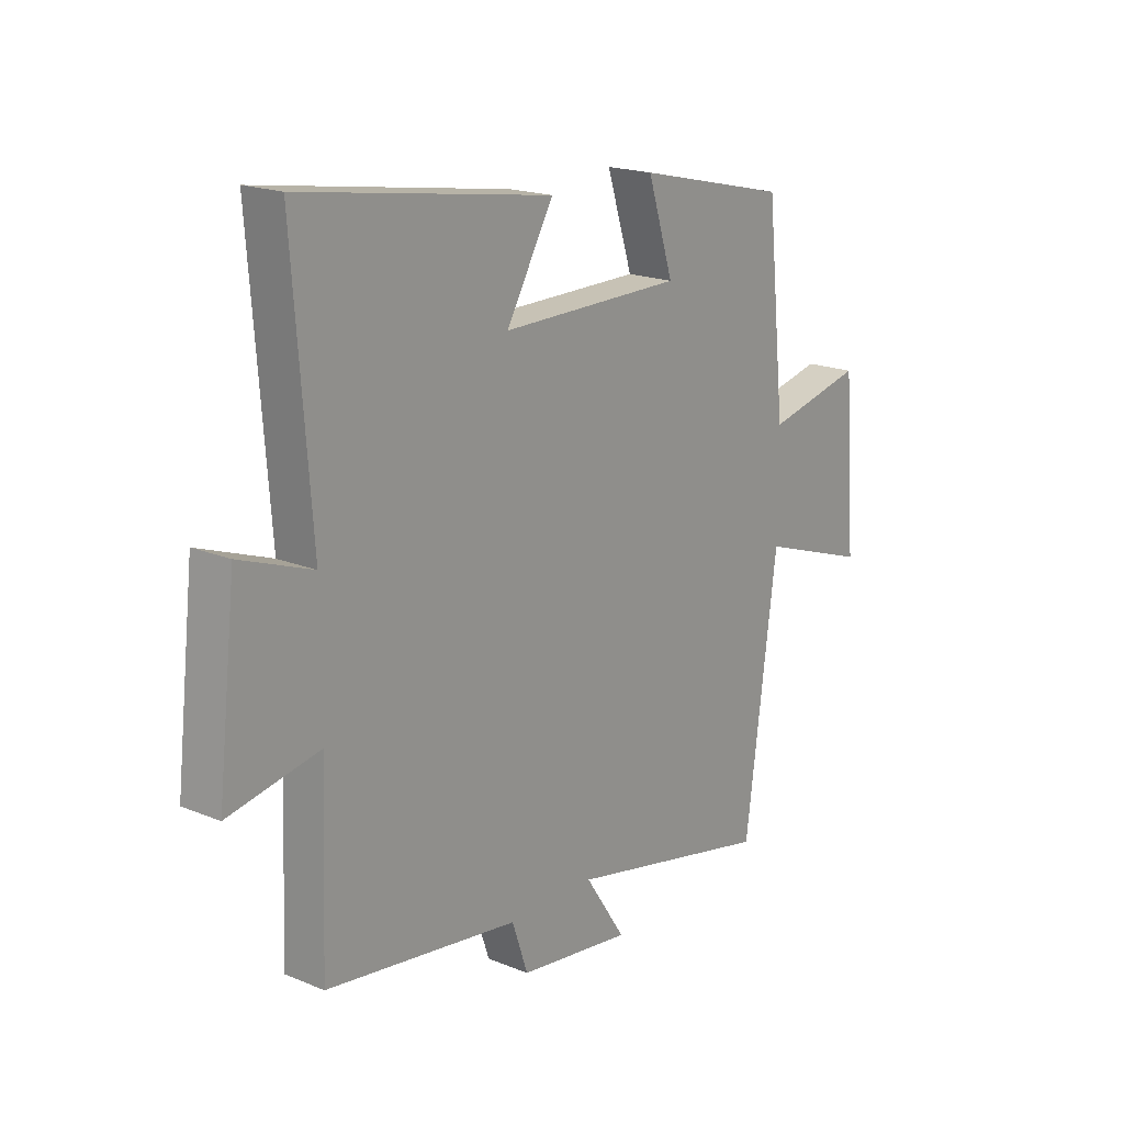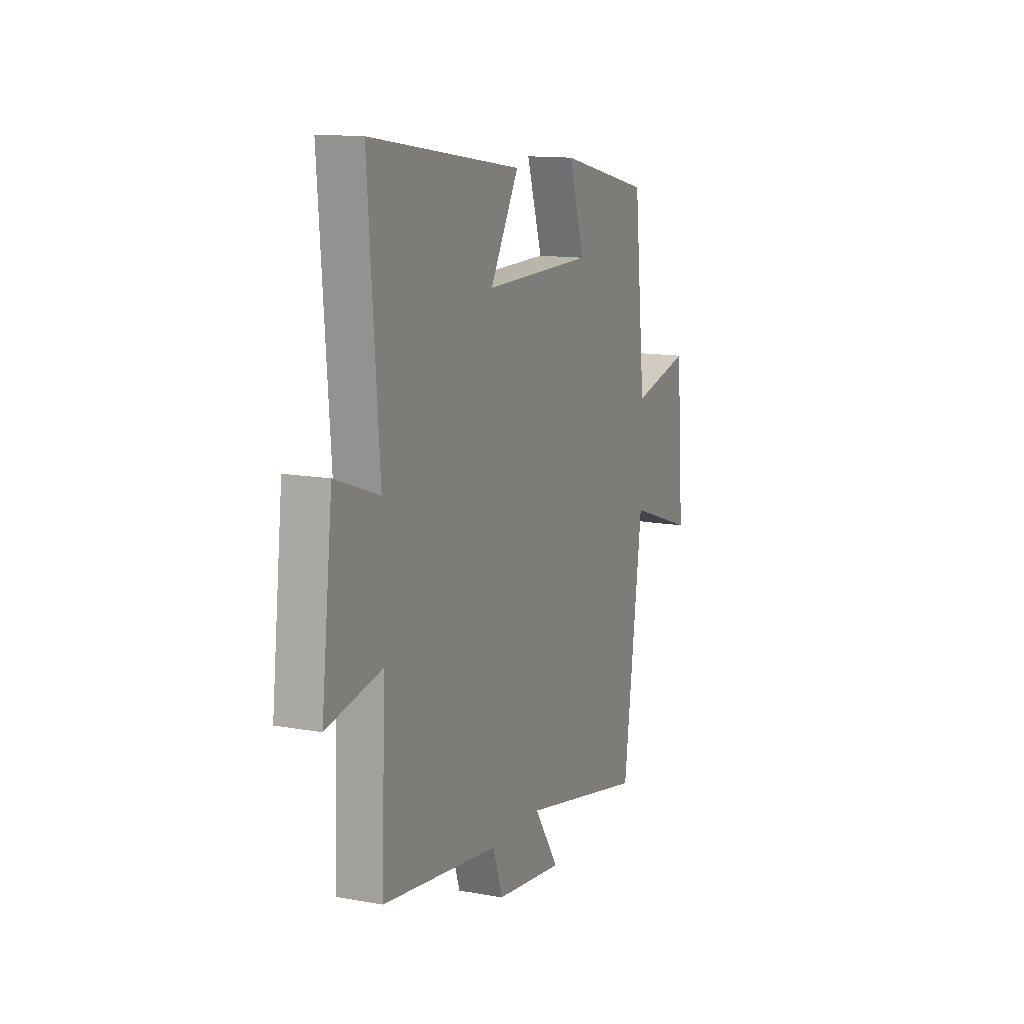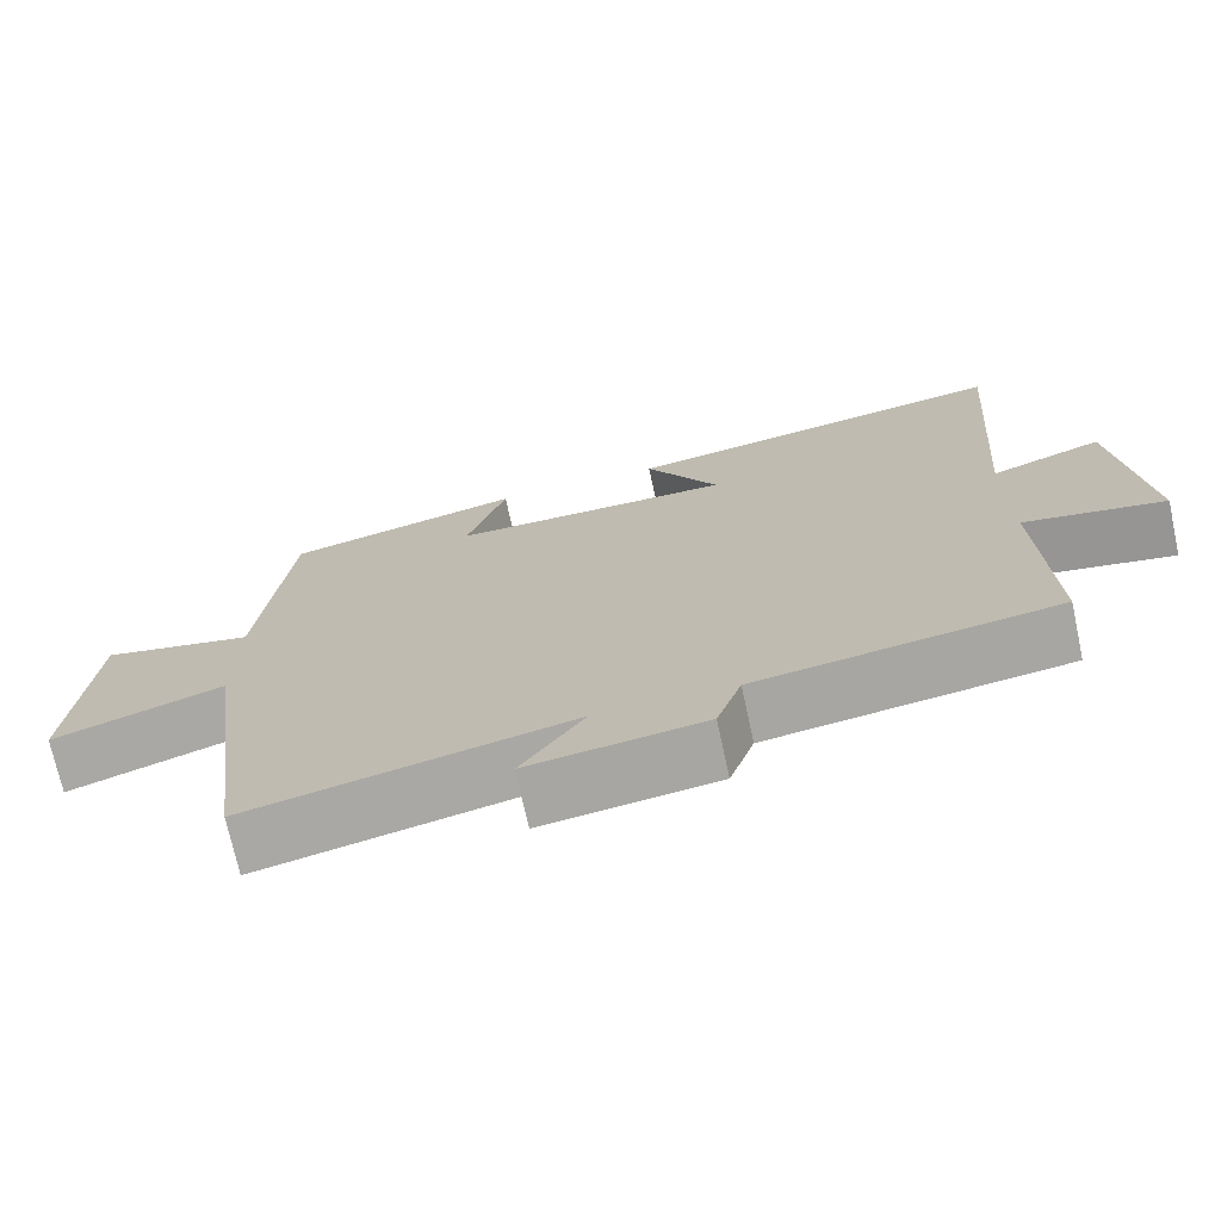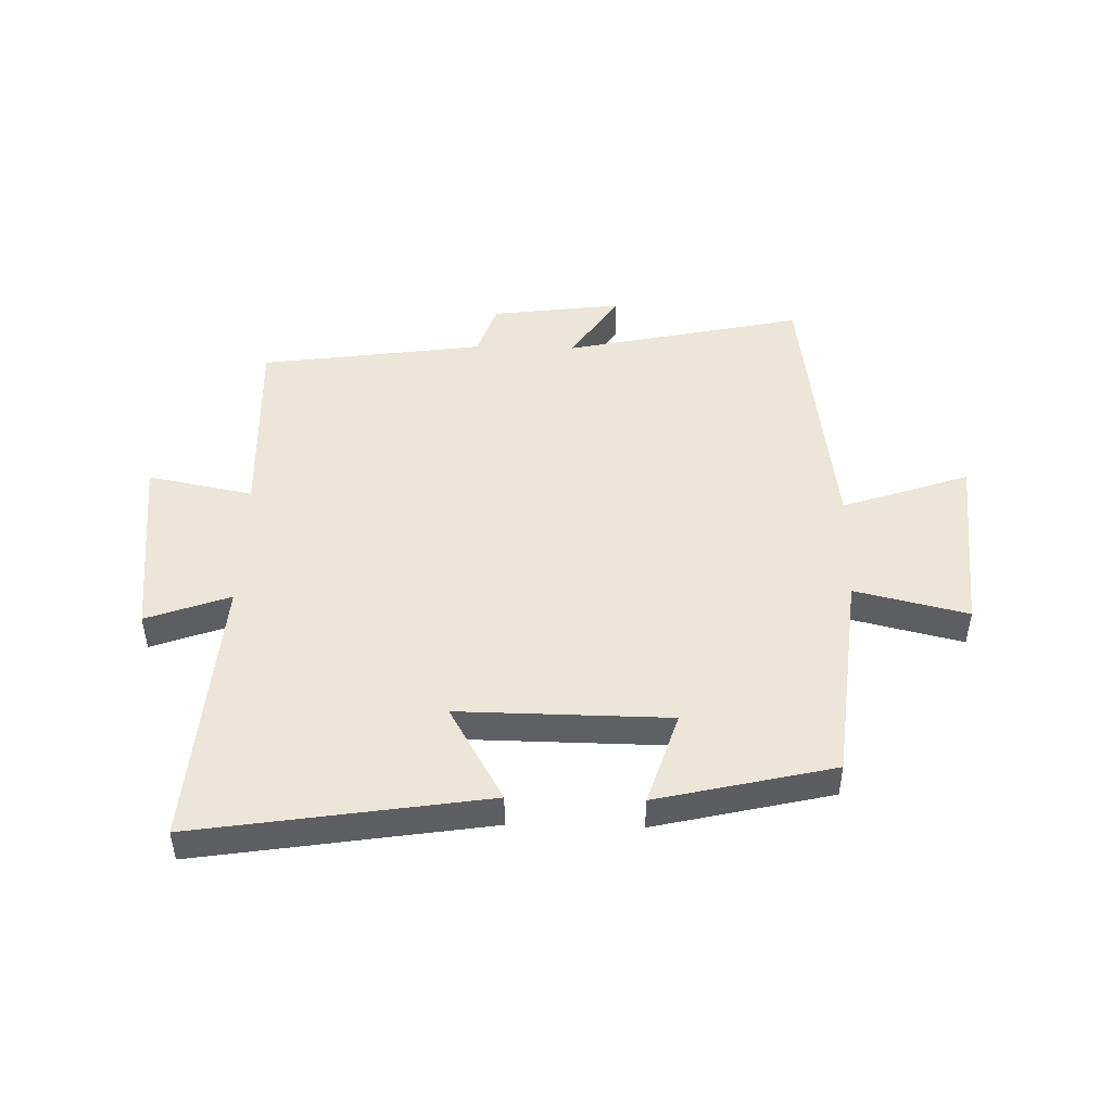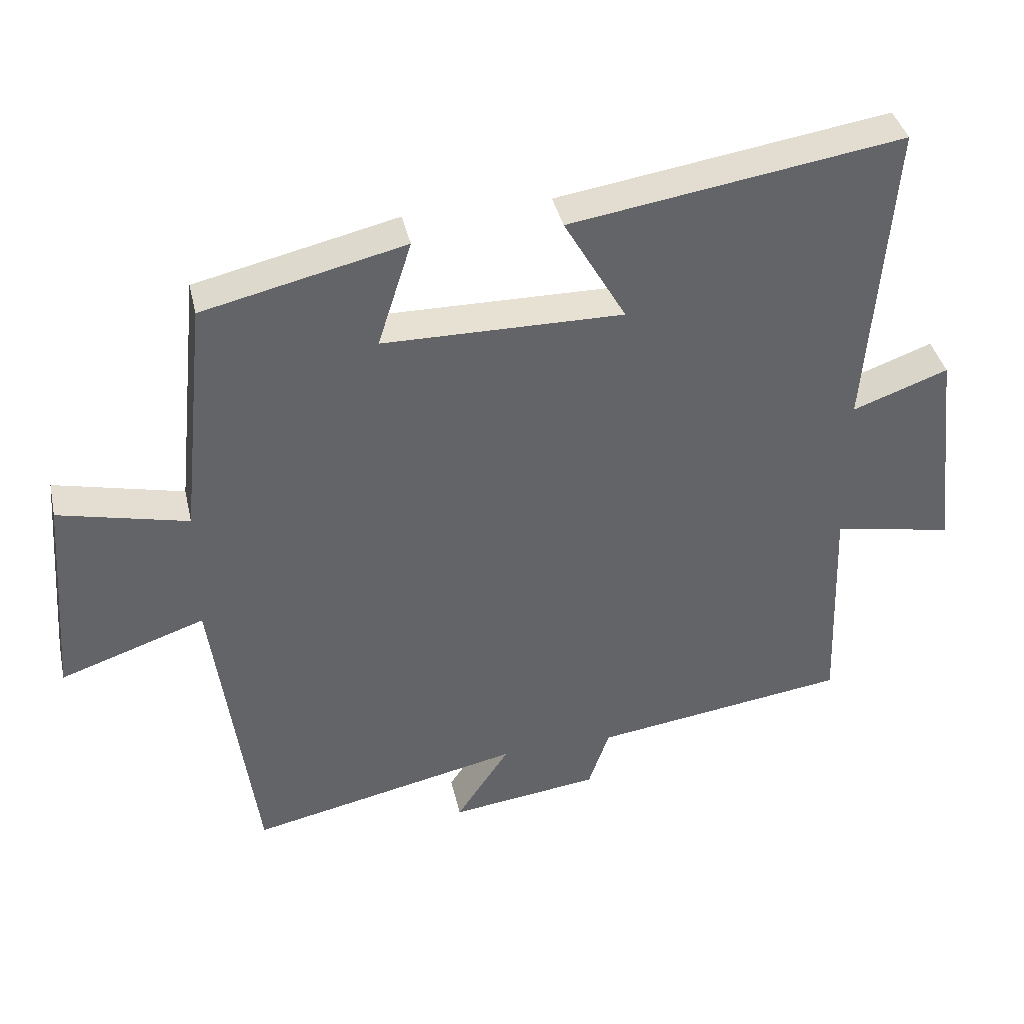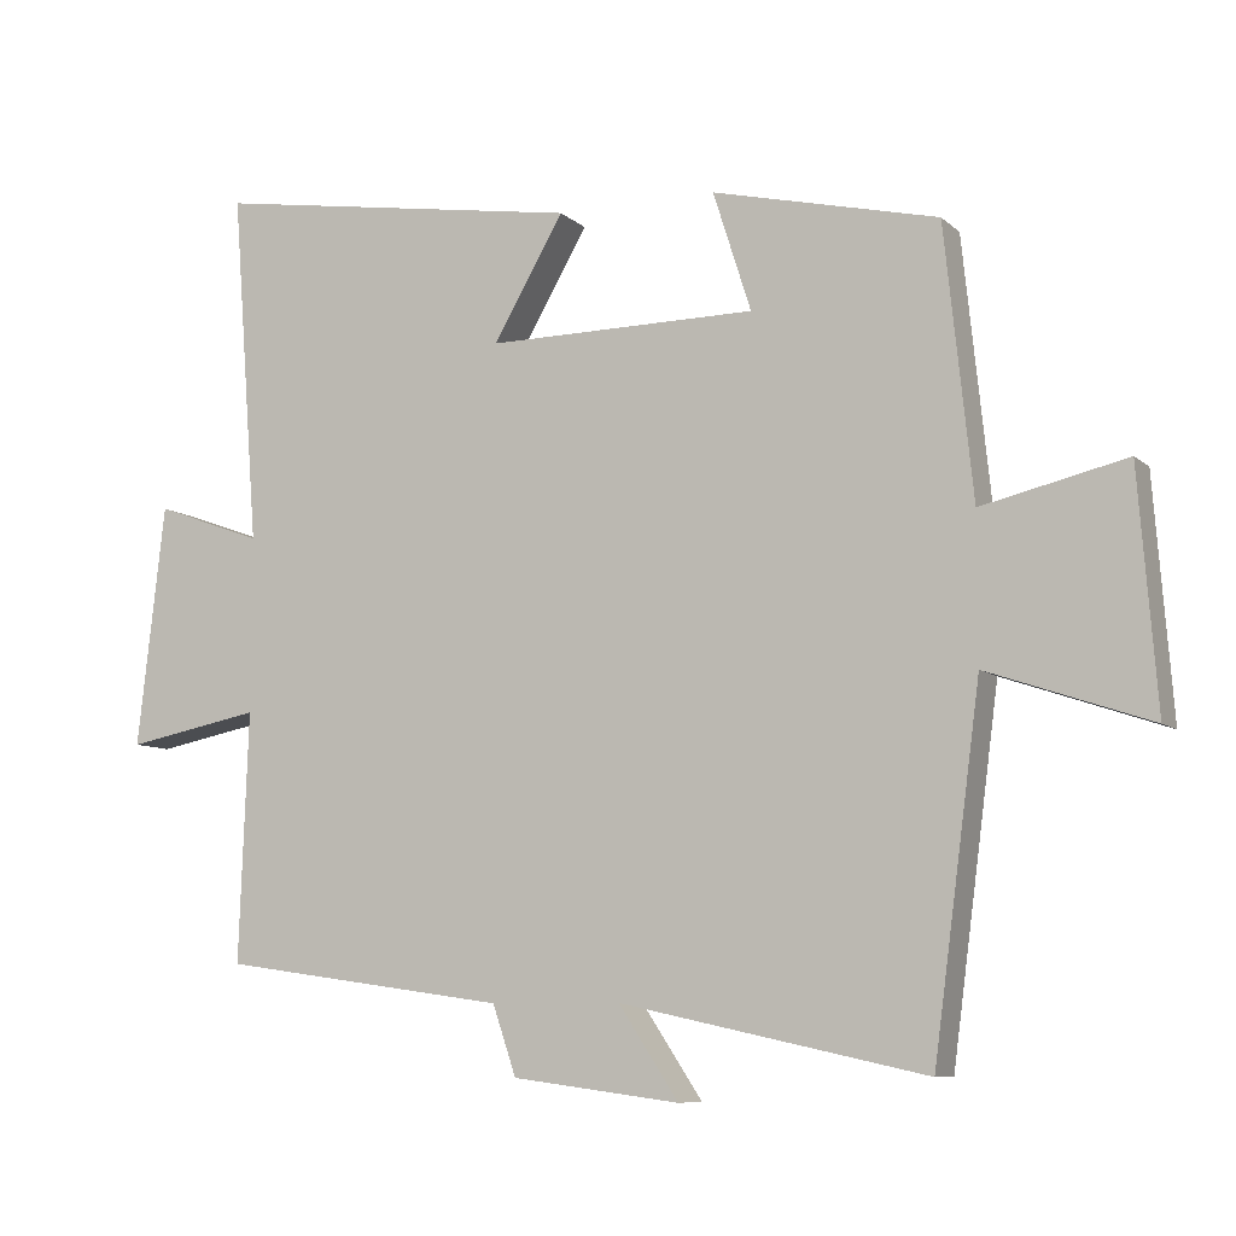
<metadata>
{"format":"obj","ext":"obj","renderer":"f3d","projection":"perspective","resolution":1024,"background":"white","views":[{"elev":18.6,"azim":-51.7,"up":"+Z"},{"elev":12.9,"azim":-67.2,"up":"+Z"},{"elev":-72.3,"azim":-167.8,"up":"+Z"},{"elev":47.5,"azim":1.4,"up":"+Y"},{"elev":39.3,"azim":167.4,"up":"+Z"},{"elev":-8.2,"azim":25.3,"up":"+Z"}]}
</metadata>
<code>
v 0.463 0.07 0.431
v 0.5 0.07 0.075
v 0.69 0.07 0.12
v 0.714 0.07 -0.19
v 0.5 0.07 -0.117
v 0.438 0.07 -0.586
v 0.036 0.07 -0.5
v 0.115 0.07 -0.619
v -0.105 0.07 -0.591
v -0.136 0.07 -0.5
v -0.512 0.07 -0.448
v -0.5 0.07 -0.12
v -0.677 0.07 -0.155
v -0.641 0.07 0.163
v -0.5 0.07 0.112
v -0.535 0.07 0.575
v -0.046 0.07 0.5
v -0.138 0.07 0.339
v 0.216 0.07 0.343
v 0.166 0.07 0.5
v 0.463 0 0.431
v 0.5 0 0.075
v 0.69 0 0.12
v 0.714 0 -0.19
v 0.5 0 -0.117
v 0.438 0 -0.586
v 0.036 0 -0.5
v 0.115 0 -0.619
v -0.105 0 -0.591
v -0.136 0 -0.5
v -0.512 0 -0.448
v -0.5 0 -0.12
v -0.677 0 -0.155
v -0.641 0 0.163
v -0.5 0 0.112
v -0.535 0 0.575
v -0.046 0 0.5
v -0.138 0 0.339
v 0.216 0 0.343
v 0.166 0 0.5
f 19 20 1 2
f 18 19 2
f 15 16 17 18
f 15 18 2
f 12 13 14 15
f 12 15 2
f 10 11 12 2
f 7 8 9 10
f 7 10 2 3
f 5 6 7
f 5 7 3
f 3 4 5
f 22 21 40 39
f 22 39 38
f 38 37 36 35
f 22 38 35
f 35 34 33 32
f 22 35 32
f 22 32 31 30
f 30 29 28 27
f 23 22 30 27
f 27 26 25
f 23 27 25
f 25 24 23
f 1 21 22 2
f 2 22 23 3
f 3 23 24 4
f 4 24 25 5
f 5 25 26 6
f 6 26 27 7
f 7 27 28 8
f 8 28 29 9
f 9 29 30 10
f 10 30 31 11
f 11 31 32 12
f 12 32 33 13
f 13 33 34 14
f 14 34 35 15
f 15 35 36 16
f 16 36 37 17
f 17 37 38 18
f 18 38 39 19
f 19 39 40 20
f 20 40 21 1

</code>
